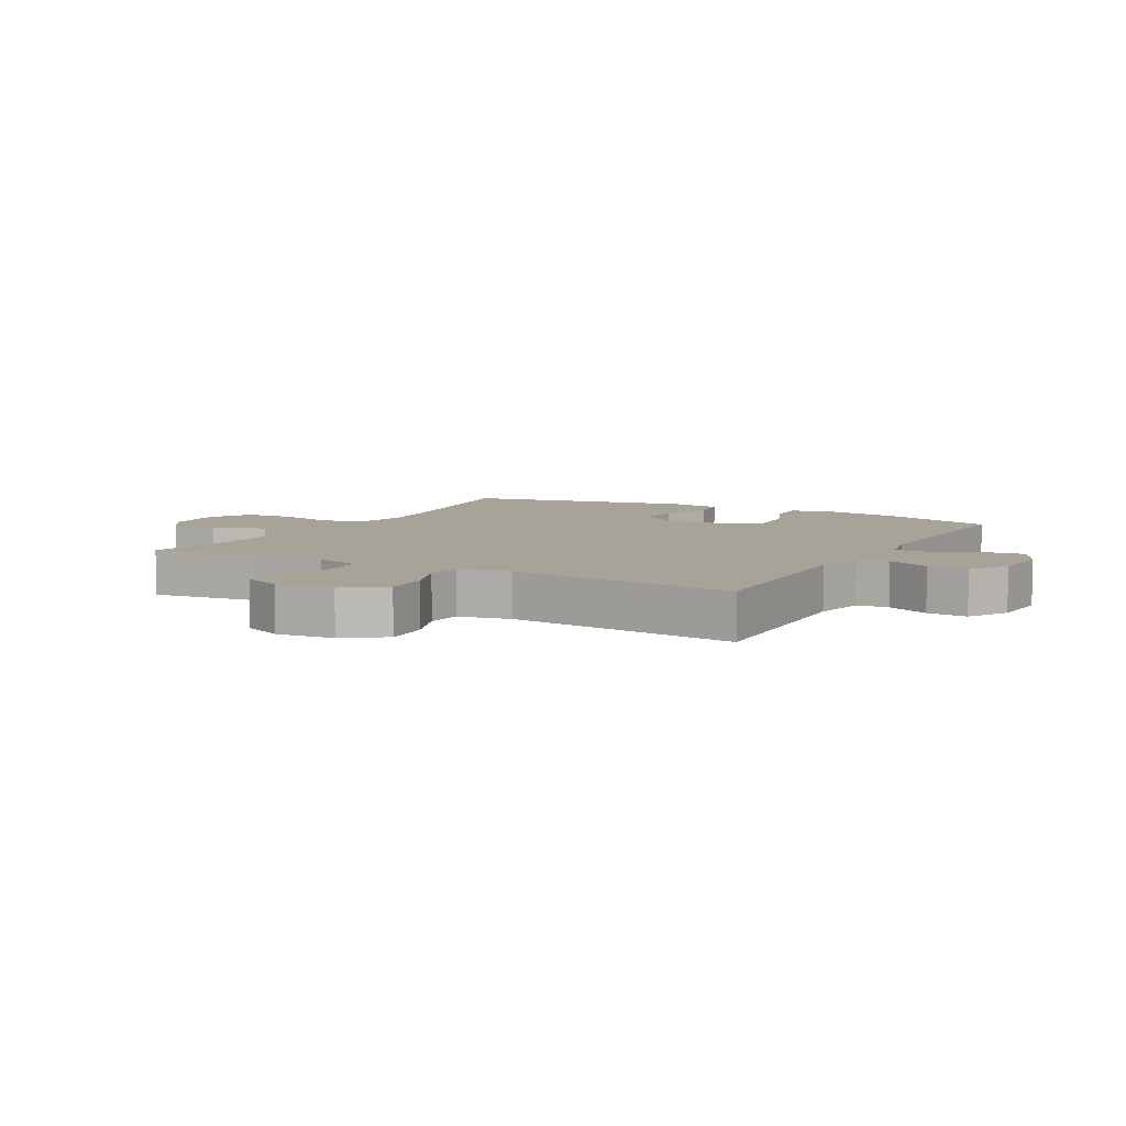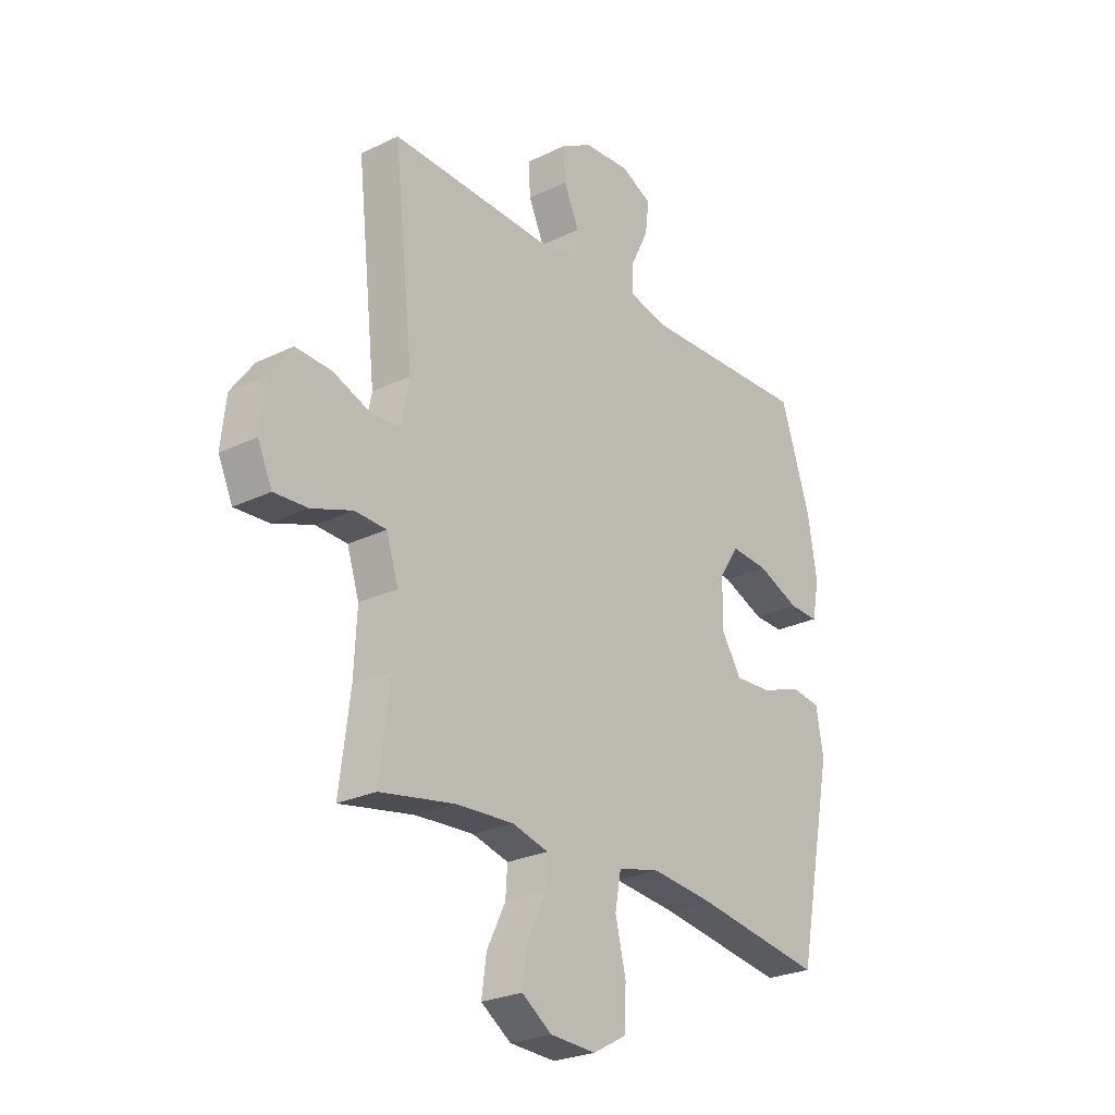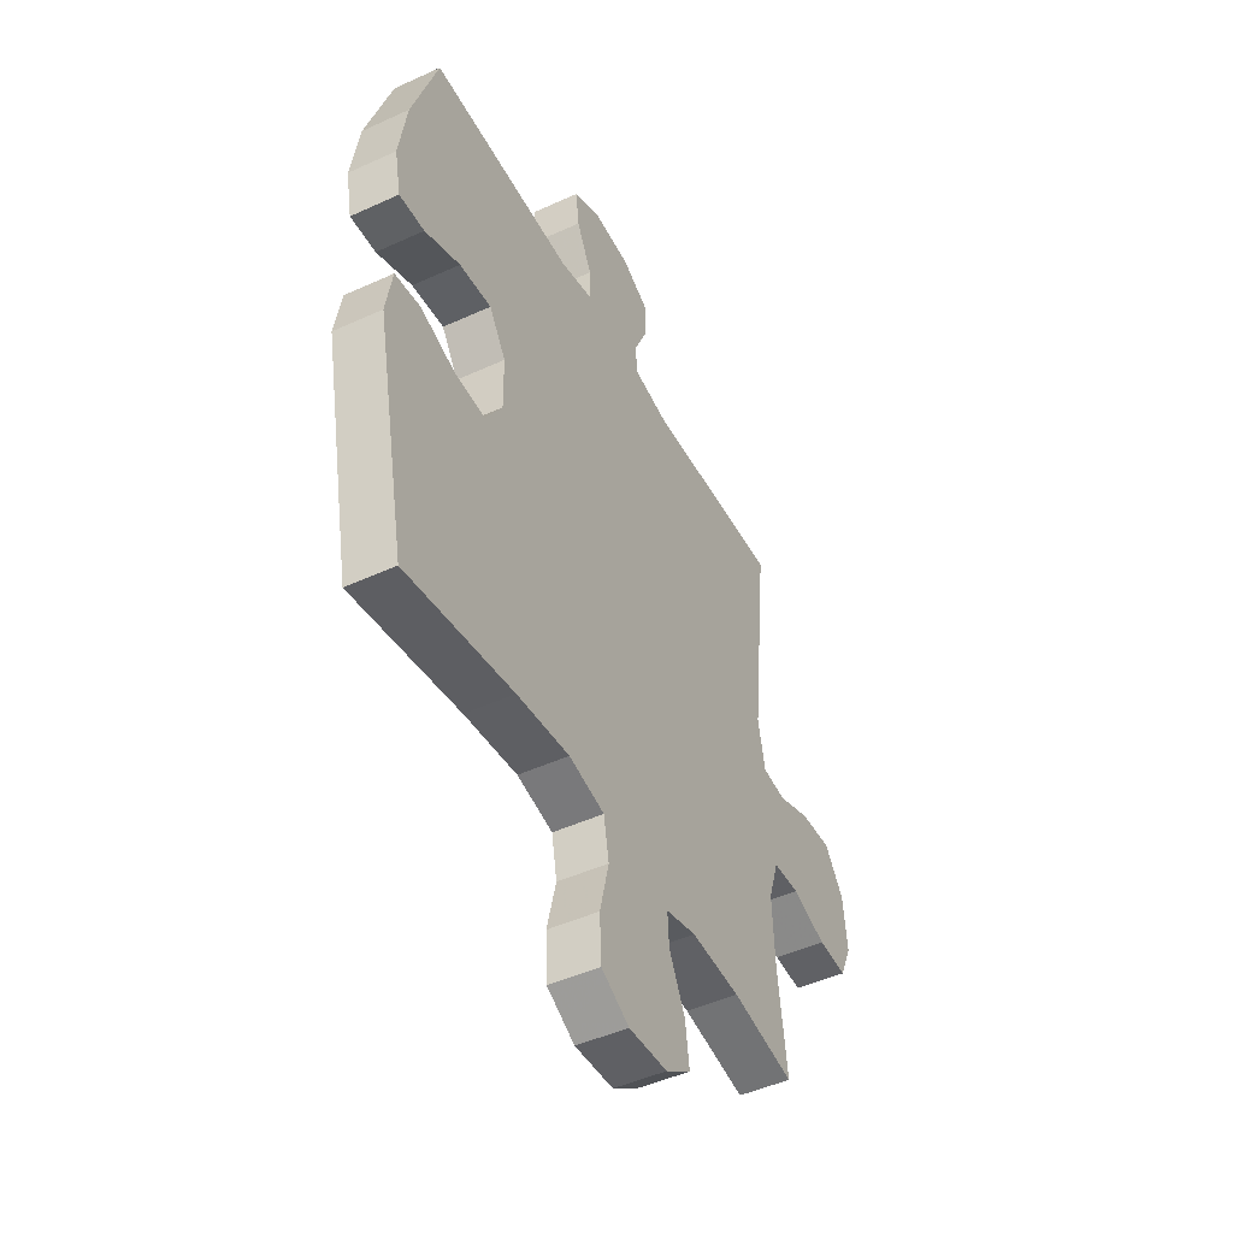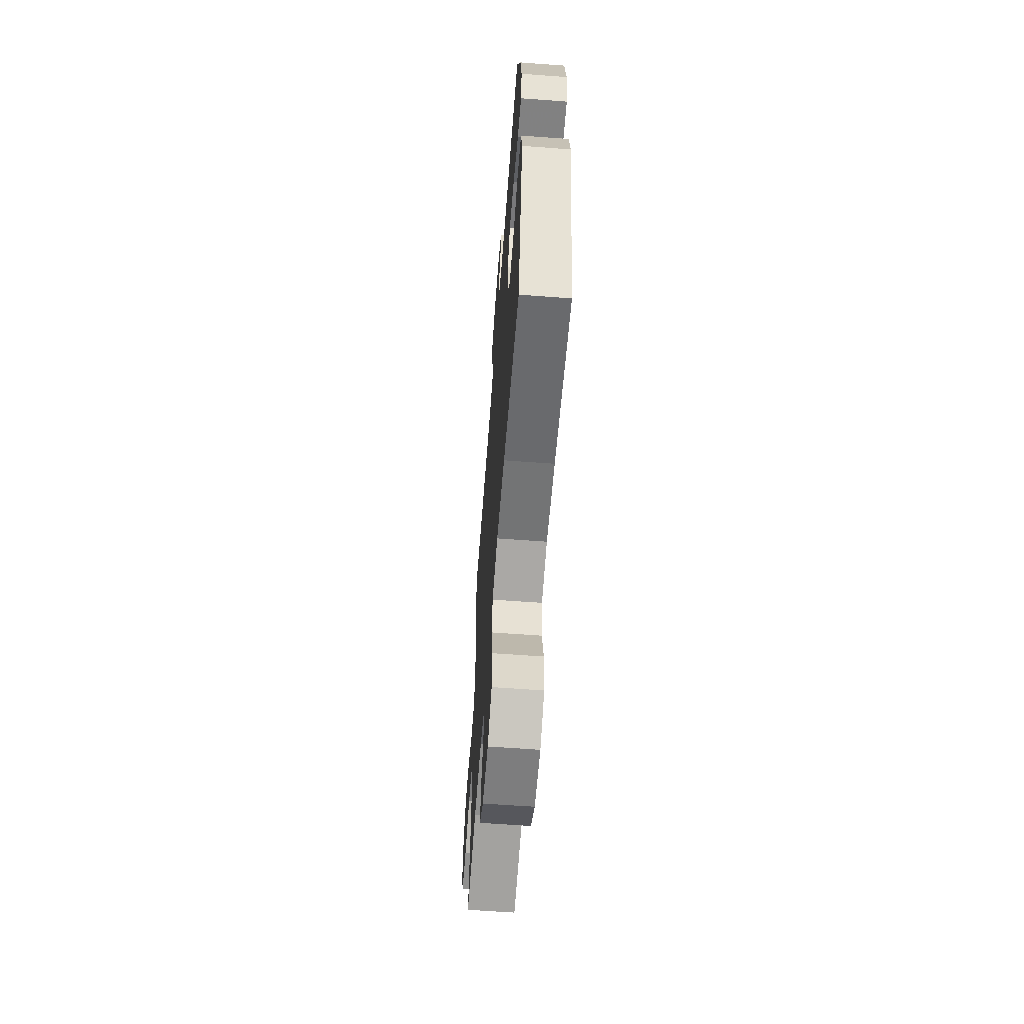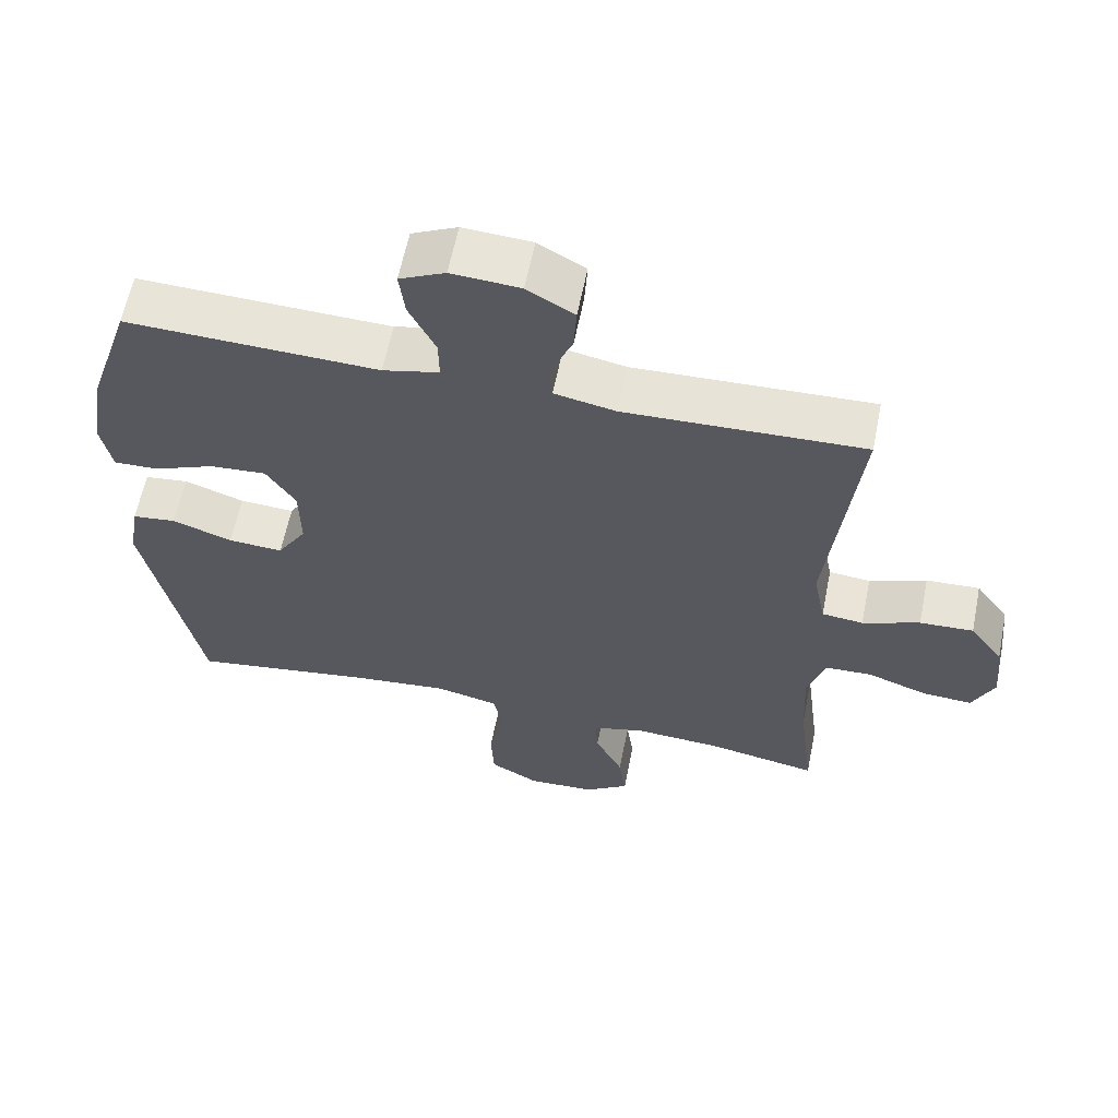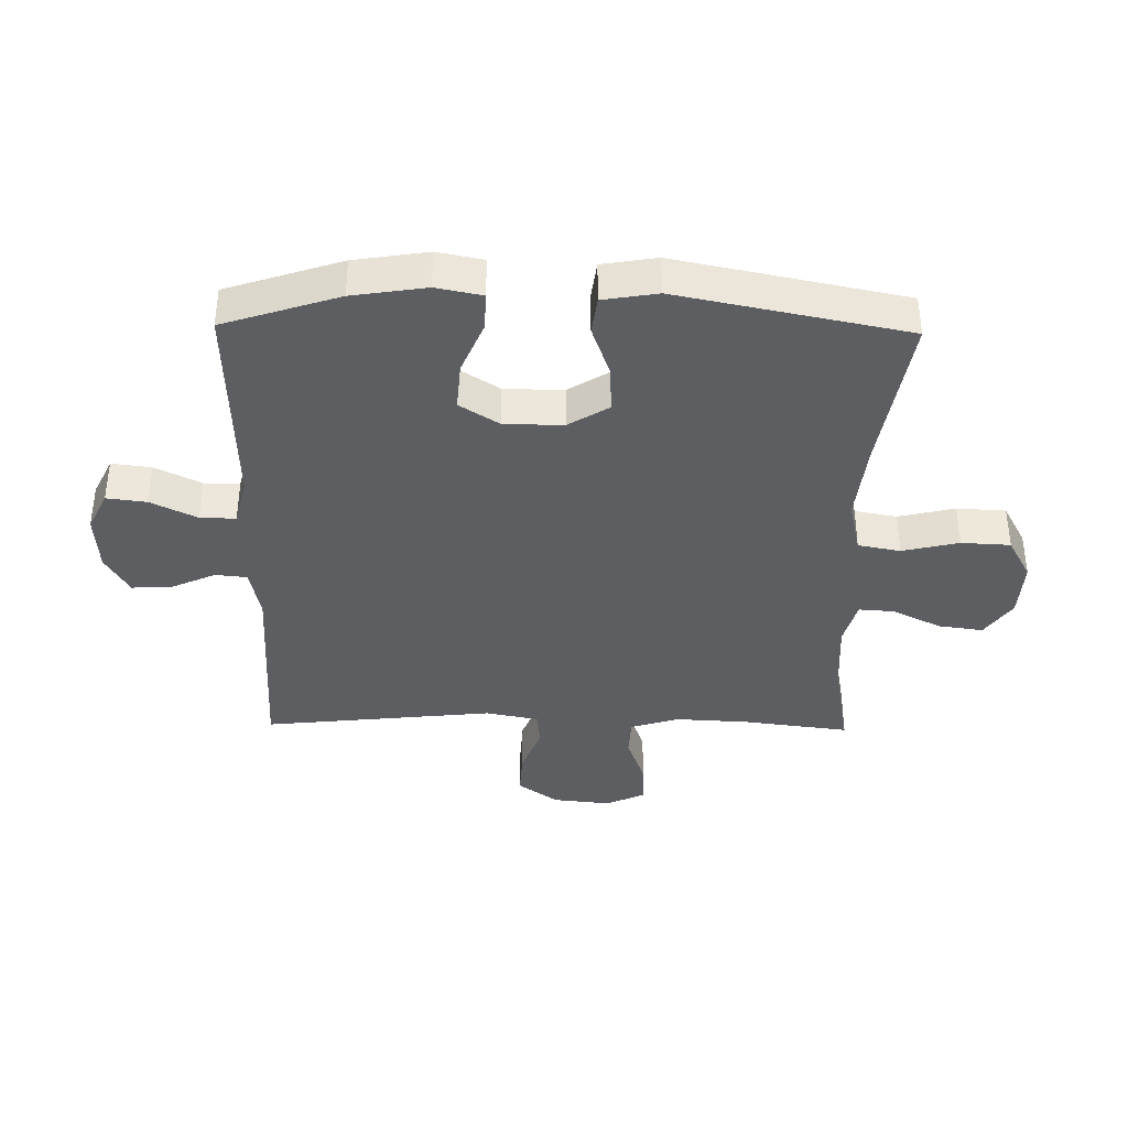
<metadata>
{"format":"obj","ext":"obj","renderer":"f3d","projection":"perspective","resolution":1024,"background":"white","views":[{"elev":6.9,"azim":-60.9,"up":"+Y"},{"elev":-25.5,"azim":-52.0,"up":"+Z"},{"elev":-47.3,"azim":117.3,"up":"+Z"},{"elev":-62.2,"azim":85.7,"up":"+Z"},{"elev":61.2,"azim":-168.6,"up":"+Z"},{"elev":-38.0,"azim":89.0,"up":"+Y"}]}
</metadata>
<code>
v 0.5 0.07 0.5
v 0.562 0.07 0.312
v 0.581 0.07 0.192
v 0.566 0.07 0.117
v 0.504 0.07 0.119
v 0.417 0.07 0.155
v 0.338 0.07 0.161
v 0.297 0.07 0.097
v 0.296 0.07 0.001
v 0.337 0.07 -0.065
v 0.414 0.07 -0.061
v 0.498 0.07 -0.031
v 0.56 0.07 -0.039
v 0.575 0.07 -0.128
v 0.5 0.07 -0.5
v 0.236 0.07 -0.458
v 0.106 0.07 -0.444
v 0.018 0.07 -0.464
v 0.005 0.07 -0.533
v 0.027 0.07 -0.625
v 0.023 0.07 -0.705
v -0.046 0.07 -0.743
v -0.141 0.07 -0.738
v -0.203 0.07 -0.695
v -0.193 0.07 -0.622
v -0.154 0.07 -0.543
v -0.15 0.07 -0.485
v -0.225 0.07 -0.465
v -0.346 0.07 -0.472
v -0.5 0.07 -0.5
v -0.478 0.07 -0.326
v -0.472 0.07 -0.206
v -0.497 0.07 -0.128
v -0.562 0.07 -0.125
v -0.646 0.07 -0.155
v -0.716 0.07 -0.159
v -0.746 0.07 -0.093
v -0.736 0.07 0.001
v -0.689 0.07 0.066
v -0.614 0.07 0.062
v -0.534 0.07 0.031
v -0.476 0.07 0.037
v -0.459 0.07 0.123
v -0.5 0.07 0.5
v -0.167 0.07 0.487
v -0.081 0.07 0.504
v -0.076 0.07 0.556
v -0.108 0.07 0.627
v -0.112 0.07 0.693
v -0.046 0.07 0.731
v 0.05 0.07 0.737
v 0.114 0.07 0.706
v 0.106 0.07 0.641
v 0.069 0.07 0.566
v 0.068 0.07 0.508
v 0.147 0.07 0.489
v 0.5 0 0.5
v 0.562 0 0.312
v 0.581 0 0.192
v 0.566 0 0.117
v 0.504 0 0.119
v 0.417 0 0.155
v 0.338 0 0.161
v 0.297 0 0.097
v 0.296 0 0.001
v 0.337 0 -0.065
v 0.414 0 -0.061
v 0.498 0 -0.031
v 0.56 0 -0.039
v 0.575 0 -0.128
v 0.5 0 -0.5
v 0.236 0 -0.458
v 0.106 0 -0.444
v 0.018 0 -0.464
v 0.005 0 -0.533
v 0.027 0 -0.625
v 0.023 0 -0.705
v -0.046 0 -0.743
v -0.141 0 -0.738
v -0.203 0 -0.695
v -0.193 0 -0.622
v -0.154 0 -0.543
v -0.15 0 -0.485
v -0.225 0 -0.465
v -0.346 0 -0.472
v -0.5 0 -0.5
v -0.478 0 -0.326
v -0.472 0 -0.206
v -0.497 0 -0.128
v -0.562 0 -0.125
v -0.646 0 -0.155
v -0.716 0 -0.159
v -0.746 0 -0.093
v -0.736 0 0.001
v -0.689 0 0.066
v -0.614 0 0.062
v -0.534 0 0.031
v -0.476 0 0.037
v -0.459 0 0.123
v -0.5 0 0.5
v -0.167 0 0.487
v -0.081 0 0.504
v -0.076 0 0.556
v -0.108 0 0.627
v -0.112 0 0.693
v -0.046 0 0.731
v 0.05 0 0.737
v 0.114 0 0.706
v 0.106 0 0.641
v 0.069 0 0.566
v 0.068 0 0.508
v 0.147 0 0.489
f 51 52 53 54
f 51 54 55
f 50 51 55
f 47 48 49 50
f 46 47 50 55
f 45 46 55 56
f 43 44 45
f 42 43 45 56
f 38 39 40 41
f 38 41 42
f 37 38 42
f 34 35 36 37
f 33 34 37 42
f 32 33 42 56
f 29 30 31
f 28 29 31 32
f 27 28 32 56
f 23 24 25 26
f 19 20 21 22
f 18 19 22 23
f 13 14 15 16
f 11 12 13 16
f 10 11 16 17
f 9 10 17 18
f 3 4 5 6
f 3 6 7
f 2 3 7
f 1 2 7
f 56 1 7 8
f 18 23 26 27
f 18 27 56
f 8 9 18 56
f 110 109 108 107
f 111 110 107
f 111 107 106
f 106 105 104 103
f 111 106 103 102
f 112 111 102 101
f 101 100 99
f 112 101 99 98
f 97 96 95 94
f 98 97 94
f 98 94 93
f 93 92 91 90
f 98 93 90 89
f 112 98 89 88
f 87 86 85
f 88 87 85 84
f 112 88 84 83
f 82 81 80 79
f 78 77 76 75
f 79 78 75 74
f 72 71 70 69
f 72 69 68 67
f 73 72 67 66
f 74 73 66 65
f 62 61 60 59
f 63 62 59
f 63 59 58
f 63 58 57
f 64 63 57 112
f 83 82 79 74
f 112 83 74
f 112 74 65 64
f 1 57 58 2
f 2 58 59 3
f 3 59 60 4
f 4 60 61 5
f 5 61 62 6
f 6 62 63 7
f 7 63 64 8
f 8 64 65 9
f 9 65 66 10
f 10 66 67 11
f 11 67 68 12
f 12 68 69 13
f 13 69 70 14
f 14 70 71 15
f 15 71 72 16
f 16 72 73 17
f 17 73 74 18
f 18 74 75 19
f 19 75 76 20
f 20 76 77 21
f 21 77 78 22
f 22 78 79 23
f 23 79 80 24
f 24 80 81 25
f 25 81 82 26
f 26 82 83 27
f 27 83 84 28
f 28 84 85 29
f 29 85 86 30
f 30 86 87 31
f 31 87 88 32
f 32 88 89 33
f 33 89 90 34
f 34 90 91 35
f 35 91 92 36
f 36 92 93 37
f 37 93 94 38
f 38 94 95 39
f 39 95 96 40
f 40 96 97 41
f 41 97 98 42
f 42 98 99 43
f 43 99 100 44
f 44 100 101 45
f 45 101 102 46
f 46 102 103 47
f 47 103 104 48
f 48 104 105 49
f 49 105 106 50
f 50 106 107 51
f 51 107 108 52
f 52 108 109 53
f 53 109 110 54
f 54 110 111 55
f 55 111 112 56
f 56 112 57 1

</code>
